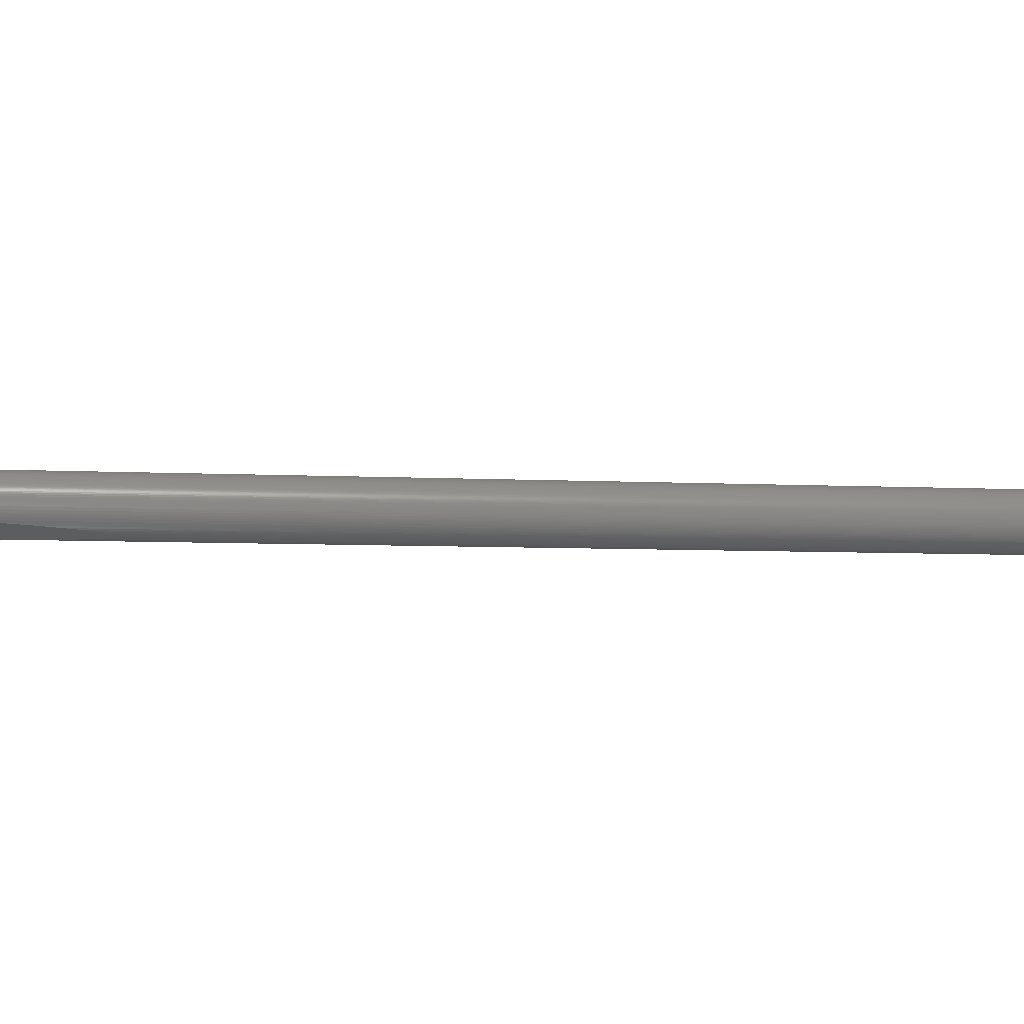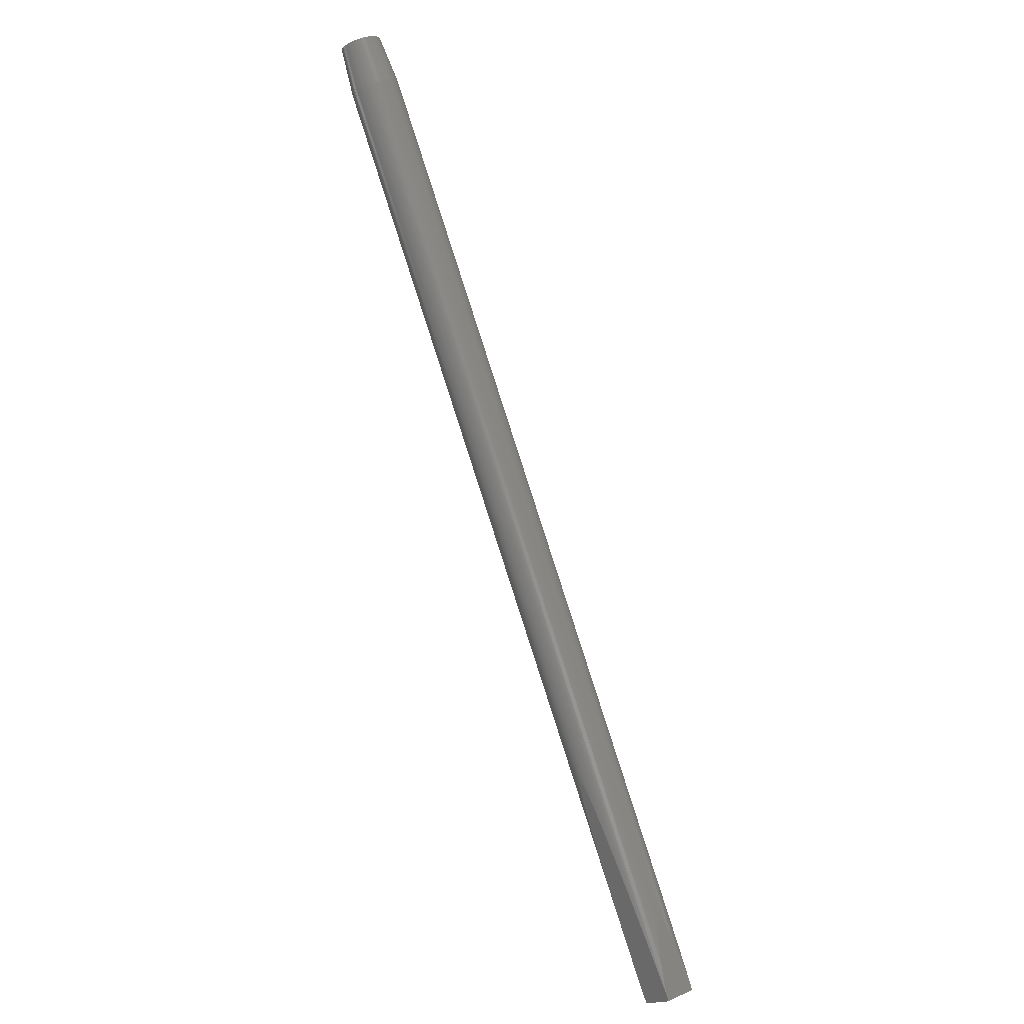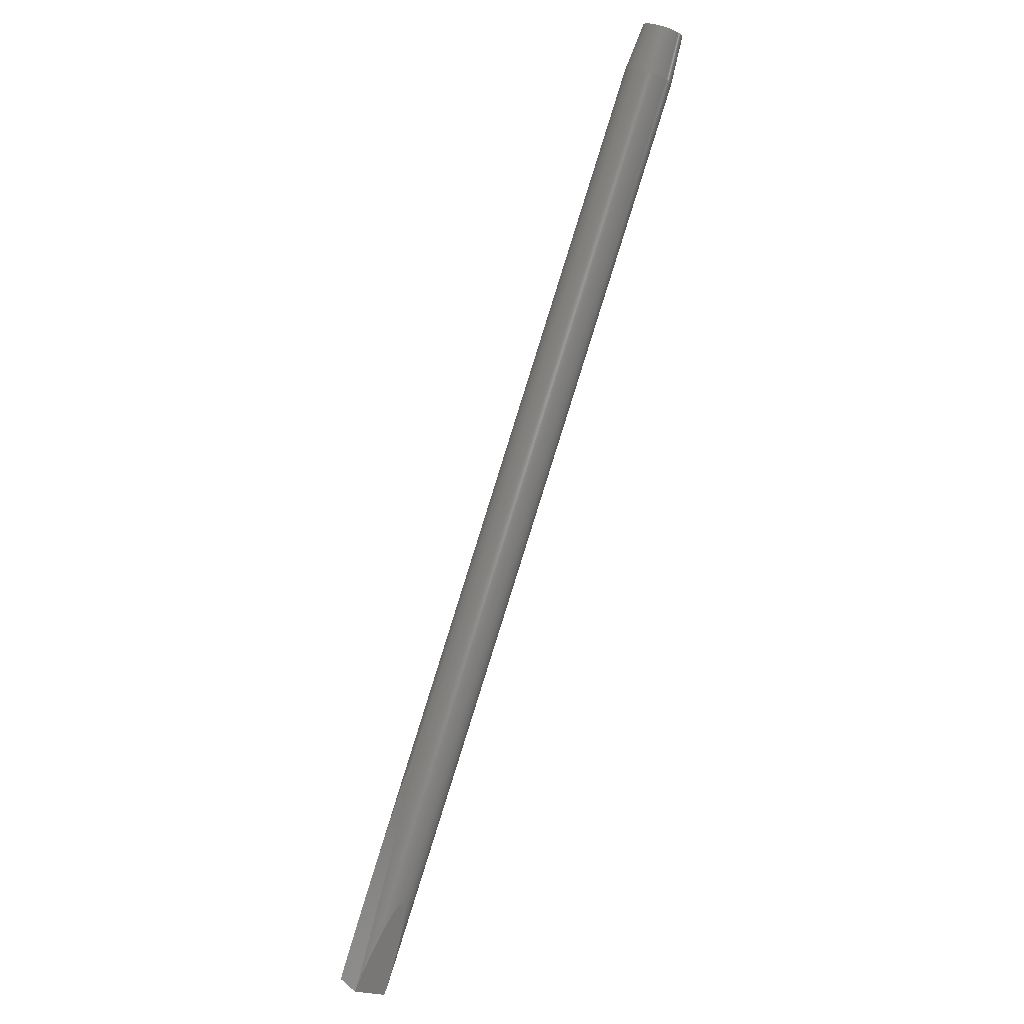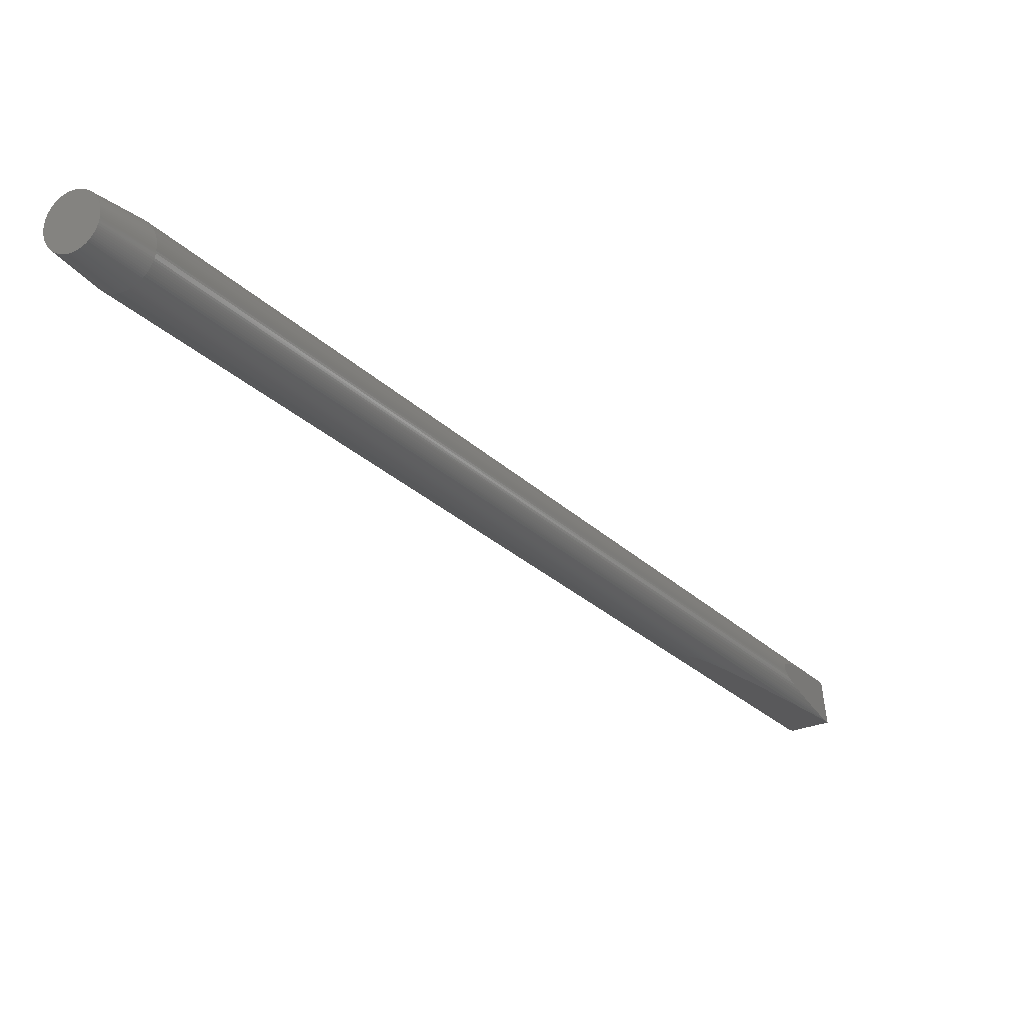
<metadata>
{"format":"stl","ext":"stl","renderer":"f3d","projection":"perspective","resolution":1024,"background":"white","views":[{"elev":-39.0,"azim":-69.7,"up":"+Y"},{"elev":19.5,"azim":-118.0,"up":"+Z"},{"elev":-21.7,"azim":63.2,"up":"+Z"},{"elev":-16.1,"azim":58.7,"up":"+Y"}]}
</metadata>
<code>
# stl→obj: 318 verts, 632 faces
v 730 148.4 2701
v 729.9 150 2701
v 285.4 60.52 1887
v 730.2 146.9 2701
v 286.9 58.51 1889
v 287.1 58.07 1889
v 286.6 59.08 1888
v 774.2 152.4 2677
v 774.4 150.8 2677
v 341.6 65.43 1883
v 730.4 145.3 2701
v 287.3 57.62 1889
v 287.4 57.16 1889
v 341.9 66.77 1884
v 341.9 67.32 1885
v 341.8 66.2 1884
v 287.4 56.75 1889
v 287.5 56.34 1889
v 730.8 143.7 2701
v 287.5 55.63 1889
v 287.3 54.65 1888
v 774 154 2677
v 341.7 68.37 1885
v 341.5 68.93 1884
v 341.8 67.85 1885
v 731.2 142.2 2701
v 286.9 53.39 1887
v 773.6 155.5 2677
v 731.8 140.7 2701
v 286.1 51.91 1884
v 341.1 69.58 1884
v 340.4 70.41 1883
v 732.4 139.2 2701
v 284.9 50.21 1881
v 773.2 157 2677
v 339.2 71.38 1882
v 733 137.8 2701
v 283.1 48.26 1876
v 733.8 136.4 2700
v 280.6 46.06 1870
v 772.7 158.5 2677
v 337.5 72.38 1880
v 734.6 135.1 2700
v 277.3 43.6 1861
v 735.5 133.8 2700
v 273.1 40.91 1851
v 772.1 160 2677
v 335 73.38 1876
v 736.5 132.6 2699
v 267.5 37.8 1837
v 771.4 161.4 2677
v 331.7 74.32 1872
v 737.5 131.5 2699
v 738.6 130.4 2698
v 261 34.67 1822
v 770.6 162.8 2677
v 327.3 75.17 1866
v 739.7 129.4 2698
v 280.4 37.22 1854
v 769.8 164.1 2678
v 321.7 75.87 1858
v 740.9 128.5 2697
v 298.4 39.59 1884
v 742.1 127.7 2697
v 319.8 42.41 1919
v 768.9 165.4 2678
v 314.8 76.36 1848
v 767.9 166.6 2679
v 743.4 126.9 2696
v 766.9 167.8 2679
v 306.4 76.57 1836
v 744.7 126.3 2696
v 337.4 44.72 1947
v 765.8 168.8 2679
v 296 76.44 1821
v 746.1 125.7 2695
v 351.4 46.56 1969
v 764.7 169.8 2680
v 763.5 170.7 2681
v 284.5 75.93 1804
v 747.4 125.2 2694
v 362.3 48 1985
v 762.3 171.6 2681
v 301.3 80.43 1838
v 761 172.3 2682
v 748.8 124.9 2694
v 370.6 49.1 1997
v 316.7 84.54 1869
v 759.7 173 2682
v 334.3 89.27 1906
v 750.2 124.6 2693
v 758.4 173.5 2683
v 376.8 49.9 2005
v 757 174 2684
v 348.2 92.99 1936
v 751.6 124.4 2692
v 381.2 50.48 2011
v 755.6 174.4 2684
v 358.8 95.84 1959
v 754.2 174.7 2685
v 366.6 97.93 1977
v 752.8 174.8 2686
v 372.1 99.4 1991
v 751.4 174.9 2687
v 375.7 100.4 2001
v 750 174.9 2687
v 378 101 2007
v 753 124.3 2691
v 384.2 50.88 2014
v 748.6 174.8 2688
v 754.4 124.4 2691
v 379.1 101.3 2012
v 387.2 51.27 2017
v 387.8 51.35 2017
v 755.8 124.5 2690
v 389.2 51.55 2017
v 389.3 51.56 2017
v 389.1 51.53 2017
v 388.9 51.5 2017
v 388.7 51.48 2017
v 388.6 51.46 2017
v 388.3 51.43 2017
v 388.1 51.4 2017
v 757.2 124.7 2689
v 389.5 51.59 2015
v 389.4 51.56 2013
v 389.5 51.58 2016
v 747.3 174.5 2689
v 379.5 101.4 2016
v 379.4 101.3 2017
v 758.5 125 2688
v 388.6 51.46 2010
v 379.6 101.4 2016
v 379.6 101.4 2015
v 759.9 125.5 2687
v 386.8 51.23 2004
v 383.8 50.82 1996
v 761.2 126 2687
v 379 50.2 1984
v 745.9 174.2 2690
v 378.3 101.1 2017
v 377.9 101 2017
v 378.6 101.1 2017
v 378.8 101.2 2017
v 379 101.2 2017
v 379.2 101.3 2017
v 379.3 101.3 2017
v 762.4 126.6 2686
v 372.2 49.3 1968
v 763.6 127.3 2685
v 362.9 48.07 1948
v 744.6 173.8 2691
v 377.4 100.8 2017
v 375.7 100.4 2015
v 764.8 128.1 2684
v 766 128.9 2684
v 350.6 46.46 1922
v 743.3 173.3 2691
v 373.2 99.68 2013
v 369.5 98.69 2008
v 767 129.9 2683
v 335.1 44.42 1890
v 742 172.7 2692
v 364.2 97.28 2001
v 768.1 130.9 2682
v 314.9 41.76 1849
v 769 132 2682
v 740.8 172 2693
v 357.1 95.38 1991
v 769.9 133.2 2681
v 291.9 38.73 1804
v 770.7 134.4 2681
v 298.3 41 1814
v 739.6 171.2 2694
v 347.8 92.87 1977
v 771.5 135.7 2680
v 304.3 43.25 1823
v 738.5 170.3 2694
v 335.8 89.67 1958
v 772.1 137.1 2679
v 313.7 47.07 1838
v 772.7 138.5 2679
v 737.4 169.4 2695
v 320.9 85.67 1934
v 736.4 168.3 2696
v 773.2 139.9 2679
v 321.4 50.55 1850
v 735.4 167.2 2696
v 302.7 80.8 1904
v 773.7 141.4 2678
v 327.5 53.67 1860
v 734.5 166.1 2697
v 279.8 74.66 1865
v 733.7 164.8 2697
v 774 142.9 2678
v 332.2 56.44 1867
v 732.9 163.5 2698
v 254.4 67.86 1822
v 732.3 162.2 2698
v 261.2 67.46 1836
v 774.3 144.5 2677
v 335.7 58.86 1873
v 731.7 160.8 2699
v 267.3 66.8 1850
v 731.2 159.3 2699
v 774.4 146 2677
v 730.7 157.8 2700
v 272.5 65.92 1861
v 730.4 156.3 2700
v 276.7 64.9 1869
v 774.5 147.6 2677
v 730.1 154.8 2700
v 279.9 63.81 1876
v 338.2 60.94 1877
v 730 153.2 2701
v 282.4 62.69 1881
v 774.5 149.2 2677
v 339.9 62.73 1880
v 341 64.24 1882
v 729.9 151.6 2701
v 284.2 61.58 1884
v 286.2 59.71 1888
v 251.6 67.09 1815
v 280.8 74.94 1798
v 258.1 34.28 1815
v 288.1 38.24 1798
v 769.2 135.1 2739
v 770.4 134.6 2739
v 758 150.8 2744
v 764.8 138.3 2741
v 763.8 139.3 2742
v 768.1 135.8 2740
v 766.3 173.1 2737
v 768.6 174.3 2735
v 767.4 173.7 2736
v 766.9 136.6 2740
v 765.8 137.4 2741
v 795 149.4 2724
v 795.2 150.8 2724
v 795.3 152.3 2723
v 783.6 173.7 2727
v 785.9 172.3 2726
v 784.8 173.1 2727
v 784.3 134.6 2731
v 785.4 135.2 2731
v 786.5 135.8 2730
v 794.7 148 2724
v 790 168.5 2724
v 789 169.6 2725
v 788.1 170.6 2725
v 779.9 175.2 2729
v 782.4 174.3 2728
v 781.2 174.8 2729
v 781.9 133.7 2733
v 783.1 134.1 2732
v 793.9 145.3 2725
v 794.3 146.6 2724
v 787.6 136.6 2729
v 777.4 175.7 2731
v 774.8 175.8 2732
v 793.6 162.3 2723
v 791.6 166.2 2724
v 789.6 138.4 2728
v 790.5 139.4 2727
v 795.2 155.2 2723
v 794.8 158.1 2723
v 795.3 153.7 2723
v 792.7 142.7 2726
v 793.3 144 2725
v 794.5 159.5 2723
v 794.1 160.9 2723
v 792 141.6 2726
v 790.8 167.4 2724
v 787 171.5 2726
v 778.6 175.5 2730
v 793 163.6 2723
v 792.4 164.9 2724
v 773.5 175.7 2733
v 772.2 175.5 2733
v 771 175.2 2734
v 769.8 174.8 2735
v 765.3 172.3 2738
v 764.2 171.4 2738
v 763.3 170.5 2739
v 762.4 169.5 2739
v 761.6 168.5 2740
v 760.8 167.3 2740
v 760.1 166.1 2741
v 759.5 164.9 2741
v 759 163.6 2742
v 758.5 162.3 2742
v 758.2 160.9 2743
v 776.1 175.8 2731
v 757.9 159.5 2743
v 757.7 158 2743
v 757.6 156.6 2743
v 757.6 155.1 2744
v 757.6 153.7 2744
v 757.8 152.2 2744
v 780.6 133.4 2733
v 791.3 140.4 2727
v 778.1 133.1 2735
v 779.4 133.2 2734
v 758.8 147.9 2744
v 758.4 149.4 2744
v 776.8 133.1 2735
v 759.3 146.6 2744
v 775.5 133.2 2736
v 759.8 145.2 2743
v 760.5 143.9 2743
v 795.1 156.7 2723
v 774.2 133.4 2737
v 772.9 133.7 2738
v 761.2 142.7 2743
v 788.6 137.4 2729
v 771.7 134.1 2738
v 762 141.5 2743
v 762.9 140.4 2742
f 1 2 3
f 4 5 6
f 4 7 5
f 4 1 7
f 8 9 10
f 11 12 13
f 11 6 12
f 8 14 15
f 11 4 6
f 8 16 14
f 8 10 16
f 11 17 18
f 11 13 17
f 19 20 21
f 22 8 15
f 19 18 20
f 19 11 18
f 22 23 24
f 22 25 23
f 22 15 25
f 26 21 27
f 26 19 21
f 28 22 24
f 29 27 30
f 29 26 27
f 28 31 32
f 28 24 31
f 33 30 34
f 33 29 30
f 35 32 36
f 35 28 32
f 37 34 38
f 37 33 34
f 39 38 40
f 39 37 38
f 41 36 42
f 41 35 36
f 43 40 44
f 43 39 40
f 45 44 46
f 45 43 44
f 47 42 48
f 47 41 42
f 49 46 50
f 49 45 46
f 51 48 52
f 53 49 50
f 51 47 48
f 54 50 55
f 56 52 57
f 54 53 50
f 56 51 52
f 58 55 59
f 58 54 55
f 60 57 61
f 60 56 57
f 62 59 63
f 62 58 59
f 64 63 65
f 64 62 63
f 66 61 67
f 66 60 61
f 68 66 67
f 69 64 65
f 70 67 71
f 70 68 67
f 72 65 73
f 72 69 65
f 74 71 75
f 74 70 71
f 76 73 77
f 76 72 73
f 78 74 75
f 79 78 75
f 79 75 80
f 81 76 77
f 81 77 82
f 83 79 80
f 83 80 84
f 85 83 84
f 86 82 87
f 85 84 88
f 86 81 82
f 89 88 90
f 89 85 88
f 91 86 87
f 92 89 90
f 91 87 93
f 94 90 95
f 94 92 90
f 96 91 93
f 96 93 97
f 98 95 99
f 98 94 95
f 100 99 101
f 100 98 99
f 102 101 103
f 102 100 101
f 104 103 105
f 104 102 103
f 106 104 105
f 106 105 107
f 108 96 97
f 108 97 109
f 110 106 107
f 111 108 109
f 110 107 112
f 111 113 114
f 111 109 113
f 115 116 117
f 115 118 116
f 115 119 118
f 115 120 119
f 115 121 120
f 115 122 121
f 115 123 122
f 115 114 123
f 115 111 114
f 124 125 126
f 124 127 125
f 124 117 127
f 124 115 117
f 128 110 112
f 128 129 130
f 131 126 132
f 128 133 129
f 128 134 133
f 128 112 134
f 131 124 126
f 135 131 132
f 135 136 137
f 135 132 136
f 138 137 139
f 138 135 137
f 140 128 130
f 140 141 142
f 140 143 141
f 140 144 143
f 140 145 144
f 140 146 145
f 140 147 146
f 140 130 147
f 148 139 149
f 148 138 139
f 150 149 151
f 152 140 142
f 150 148 149
f 152 153 154
f 152 142 153
f 155 150 151
f 156 151 157
f 156 155 151
f 158 152 154
f 158 159 160
f 158 154 159
f 161 157 162
f 161 156 157
f 163 160 164
f 163 158 160
f 165 162 166
f 165 161 162
f 167 165 166
f 168 163 164
f 168 164 169
f 170 166 171
f 170 167 166
f 172 171 173
f 172 170 171
f 174 169 175
f 174 168 169
f 176 173 177
f 176 172 173
f 178 175 179
f 178 174 175
f 180 176 177
f 180 177 181
f 182 180 181
f 183 179 184
f 183 178 179
f 185 183 184
f 186 182 181
f 186 181 187
f 188 185 184
f 188 184 189
f 190 186 187
f 190 187 191
f 192 188 189
f 192 189 193
f 194 192 193
f 195 190 191
f 195 191 196
f 197 194 193
f 197 193 198
f 199 197 198
f 199 198 200
f 201 195 196
f 201 196 202
f 203 199 200
f 203 200 204
f 205 203 204
f 206 201 202
f 207 204 208
f 207 205 204
f 209 208 210
f 209 207 208
f 211 206 202
f 212 210 213
f 211 202 214
f 212 209 210
f 215 213 216
f 215 212 213
f 217 211 214
f 217 218 219
f 217 214 218
f 220 216 221
f 220 215 216
f 2 221 3
f 2 220 221
f 9 217 219
f 9 219 10
f 1 222 7
f 1 3 222
f 223 224 225
f 224 226 225
f 24 23 15
f 23 25 15
f 31 24 14
f 24 15 14
f 31 14 16
f 32 31 10
f 31 16 10
f 36 32 219
f 32 10 219
f 42 36 218
f 36 219 218
f 48 42 214
f 42 218 214
f 52 48 202
f 48 214 202
f 57 52 196
f 52 202 196
f 61 57 191
f 57 196 191
f 67 61 187
f 61 191 187
f 71 67 181
f 67 187 181
f 75 71 177
f 71 181 177
f 80 75 173
f 75 177 173
f 224 80 171
f 80 173 171
f 224 171 226
f 200 198 55
f 198 223 55
f 223 225 55
f 204 200 50
f 200 55 50
f 208 204 46
f 204 50 46
f 210 208 44
f 208 46 44
f 213 210 40
f 210 44 40
f 216 213 38
f 213 40 38
f 221 216 34
f 216 38 34
f 3 221 30
f 221 34 30
f 13 12 17
f 222 3 27
f 3 30 27
f 12 6 18
f 17 12 18
f 6 5 20
f 5 7 20
f 18 6 20
f 7 222 21
f 20 7 21
f 222 27 21
f 227 228 229
f 230 229 231
f 232 227 229
f 233 234 235
f 236 232 229
f 237 229 230
f 238 239 240
f 237 236 229
f 241 242 243
f 244 245 246
f 247 238 240
f 248 249 250
f 251 252 253
f 254 255 244
f 256 257 247
f 229 242 241
f 229 248 250
f 229 252 251
f 229 246 258
f 229 259 260
f 229 261 262
f 229 263 264
f 229 265 266
f 229 240 267
f 268 269 256
f 229 267 265
f 229 266 270
f 229 270 271
f 229 271 261
f 229 256 247
f 229 264 272
f 229 262 273
f 229 273 248
f 229 250 274
f 229 274 242
f 229 272 256
f 229 241 252
f 229 247 240
f 229 234 233
f 229 251 275
f 229 275 259
f 229 244 246
f 261 276 277
f 229 260 278
f 261 277 262
f 229 278 279
f 272 268 256
f 229 279 280
f 229 280 281
f 229 281 234
f 229 233 282
f 229 282 283
f 229 283 284
f 229 284 285
f 229 285 286
f 229 286 287
f 229 287 288
f 229 288 289
f 229 289 290
f 229 290 291
f 229 291 292
f 260 259 293
f 229 292 294
f 229 294 295
f 229 258 263
f 229 295 296
f 229 296 297
f 229 297 298
f 229 298 299
f 300 254 244
f 300 244 229
f 264 301 272
f 302 303 300
f 302 300 229
f 304 229 305
f 306 302 229
f 307 229 304
f 308 306 229
f 309 229 307
f 310 229 309
f 265 311 266
f 312 308 229
f 313 312 229
f 314 229 310
f 258 315 263
f 316 313 229
f 317 229 314
f 228 316 229
f 318 229 317
f 231 229 318
f 127 123 114
f 126 125 113
f 125 114 113
f 136 132 97
f 93 136 97
f 132 126 109
f 97 132 109
f 126 113 109
f 226 171 225
f 225 171 55
f 171 166 59
f 55 171 59
f 166 162 63
f 59 166 63
f 162 157 65
f 63 162 65
f 157 151 73
f 65 157 73
f 151 149 77
f 73 151 77
f 149 139 82
f 77 149 82
f 139 137 87
f 82 139 87
f 118 119 120
f 116 118 121
f 118 120 121
f 137 136 93
f 87 137 93
f 117 116 122
f 116 121 122
f 127 117 123
f 117 122 123
f 125 127 114
f 224 223 80
f 223 198 80
f 80 198 84
f 84 198 193
f 84 193 88
f 88 193 189
f 88 189 90
f 90 189 184
f 90 184 95
f 95 184 179
f 95 179 99
f 99 179 175
f 99 175 101
f 101 175 169
f 101 169 103
f 103 169 164
f 103 164 105
f 105 164 160
f 105 160 107
f 107 160 159
f 107 159 112
f 112 159 154
f 154 153 134
f 112 154 134
f 153 142 133
f 134 153 133
f 142 141 129
f 133 142 129
f 141 143 130
f 129 141 130
f 130 143 147
f 143 144 147
f 147 144 146
f 144 145 146
f 115 300 303
f 35 41 271
f 111 115 303
f 35 271 270
f 158 234 281
f 111 303 302
f 108 111 302
f 152 158 281
f 108 302 306
f 28 35 270
f 28 270 266
f 96 108 306
f 152 281 280
f 96 306 308
f 140 152 280
f 22 28 266
f 91 308 312
f 91 96 308
f 140 280 279
f 128 140 279
f 86 312 313
f 86 91 312
f 8 266 311
f 8 22 266
f 110 128 279
f 81 313 316
f 81 86 313
f 76 316 228
f 76 81 316
f 9 311 265
f 4 11 229
f 9 8 311
f 110 279 278
f 72 228 227
f 72 76 228
f 69 227 232
f 69 72 227
f 4 229 299
f 106 110 278
f 217 265 267
f 217 9 265
f 106 278 260
f 1 4 299
f 64 232 236
f 64 69 232
f 62 64 236
f 1 299 298
f 211 267 240
f 211 217 267
f 58 236 237
f 58 62 236
f 104 106 260
f 104 260 293
f 2 1 298
f 54 237 230
f 54 58 237
f 53 230 231
f 53 54 230
f 2 298 297
f 206 240 239
f 206 211 240
f 102 293 259
f 49 231 318
f 102 104 293
f 49 53 231
f 45 318 317
f 45 49 318
f 220 2 297
f 43 317 314
f 43 45 317
f 39 314 310
f 201 239 238
f 220 297 296
f 39 43 314
f 201 206 239
f 100 259 275
f 100 102 259
f 37 310 309
f 37 39 310
f 33 309 307
f 33 37 309
f 29 307 304
f 29 33 307
f 215 220 296
f 26 304 305
f 26 29 304
f 19 305 229
f 19 26 305
f 195 201 238
f 98 100 275
f 11 19 229
f 195 238 247
f 215 296 295
f 98 275 251
f 212 215 295
f 190 247 257
f 190 195 247
f 212 295 294
f 94 251 253
f 94 98 251
f 186 190 257
f 92 94 253
f 186 257 256
f 209 294 292
f 209 212 294
f 92 253 252
f 182 256 269
f 182 186 256
f 207 292 291
f 89 252 241
f 207 209 292
f 89 92 252
f 180 182 269
f 85 89 241
f 180 269 268
f 205 291 290
f 205 207 291
f 85 241 243
f 176 180 268
f 203 205 290
f 83 243 242
f 203 290 289
f 83 85 243
f 199 203 289
f 172 268 272
f 172 176 268
f 79 83 242
f 199 289 288
f 78 79 242
f 197 199 288
f 170 172 272
f 170 272 301
f 78 242 274
f 167 170 301
f 74 78 274
f 167 301 264
f 74 274 250
f 194 288 287
f 194 197 288
f 70 74 250
f 192 194 287
f 165 167 264
f 165 264 263
f 70 250 249
f 192 287 286
f 68 70 249
f 161 165 263
f 188 192 286
f 161 263 315
f 68 249 248
f 188 286 285
f 66 68 248
f 156 161 315
f 185 188 285
f 156 315 258
f 66 248 273
f 155 156 258
f 185 285 284
f 60 66 273
f 183 185 284
f 155 258 246
f 150 155 246
f 60 273 262
f 183 284 283
f 150 246 245
f 56 60 262
f 178 183 283
f 148 150 245
f 148 245 244
f 56 262 277
f 178 283 282
f 174 178 282
f 51 56 277
f 138 148 244
f 138 244 255
f 51 277 276
f 174 282 233
f 168 174 233
f 135 138 255
f 135 255 254
f 47 51 276
f 131 135 254
f 47 276 261
f 168 233 235
f 131 254 300
f 163 168 235
f 41 47 261
f 124 131 300
f 41 261 271
f 163 235 234
f 115 124 300
f 158 163 234

</code>
